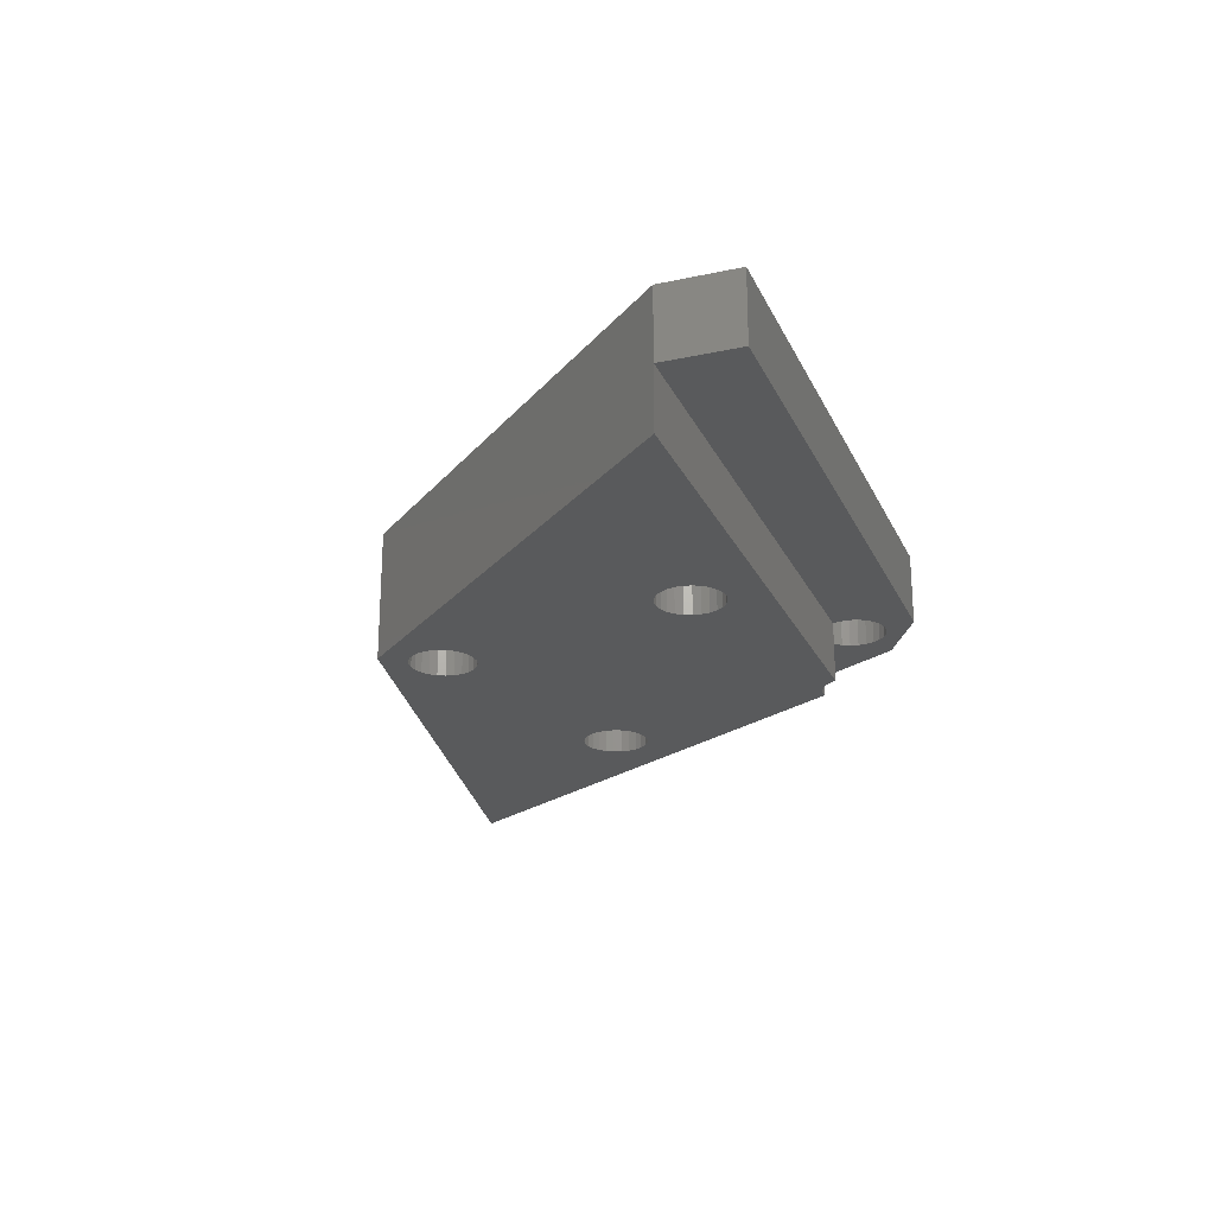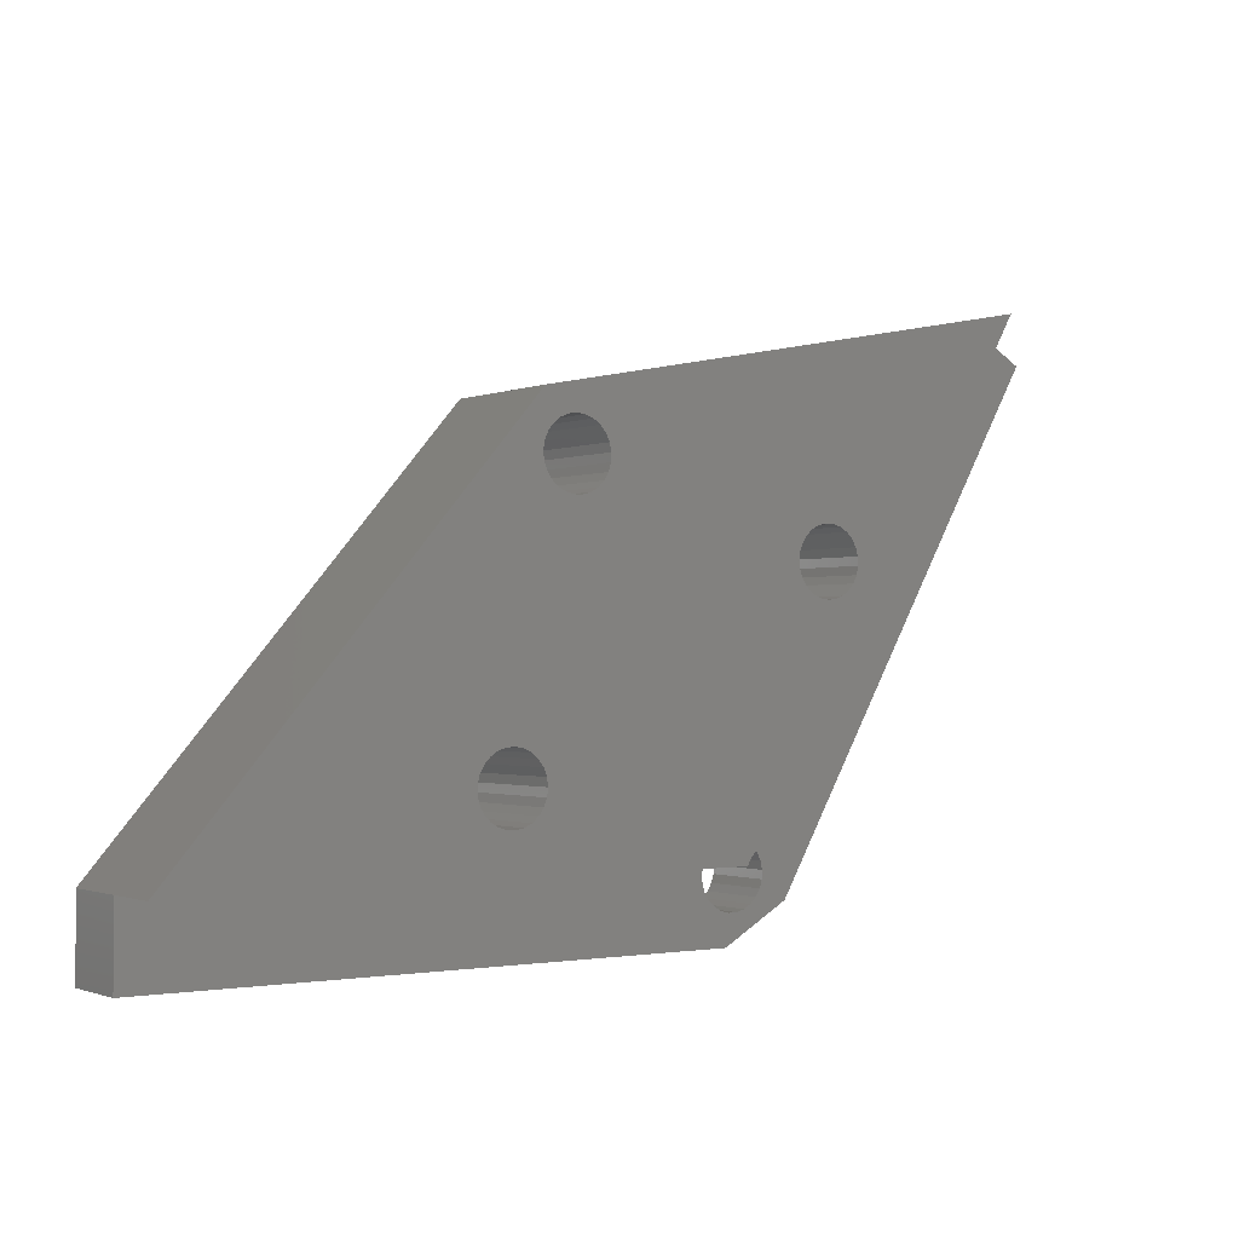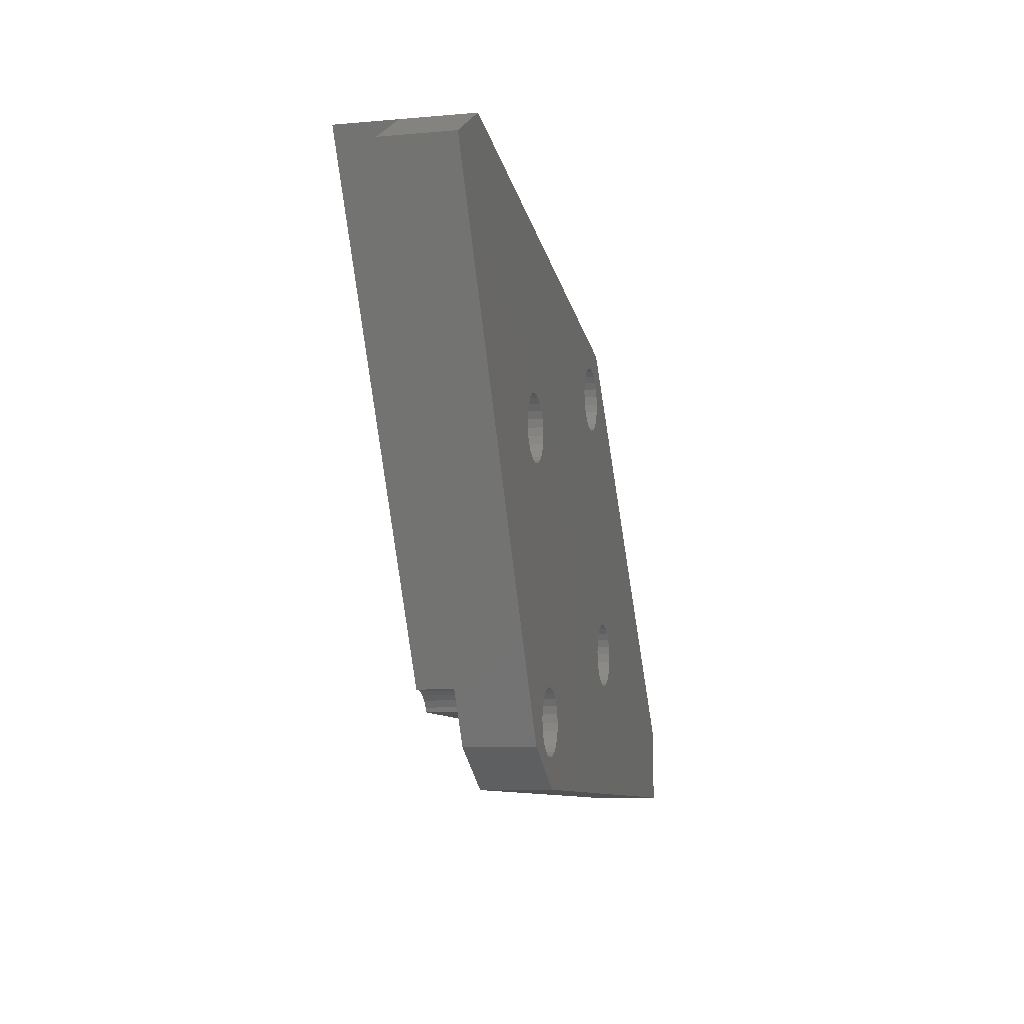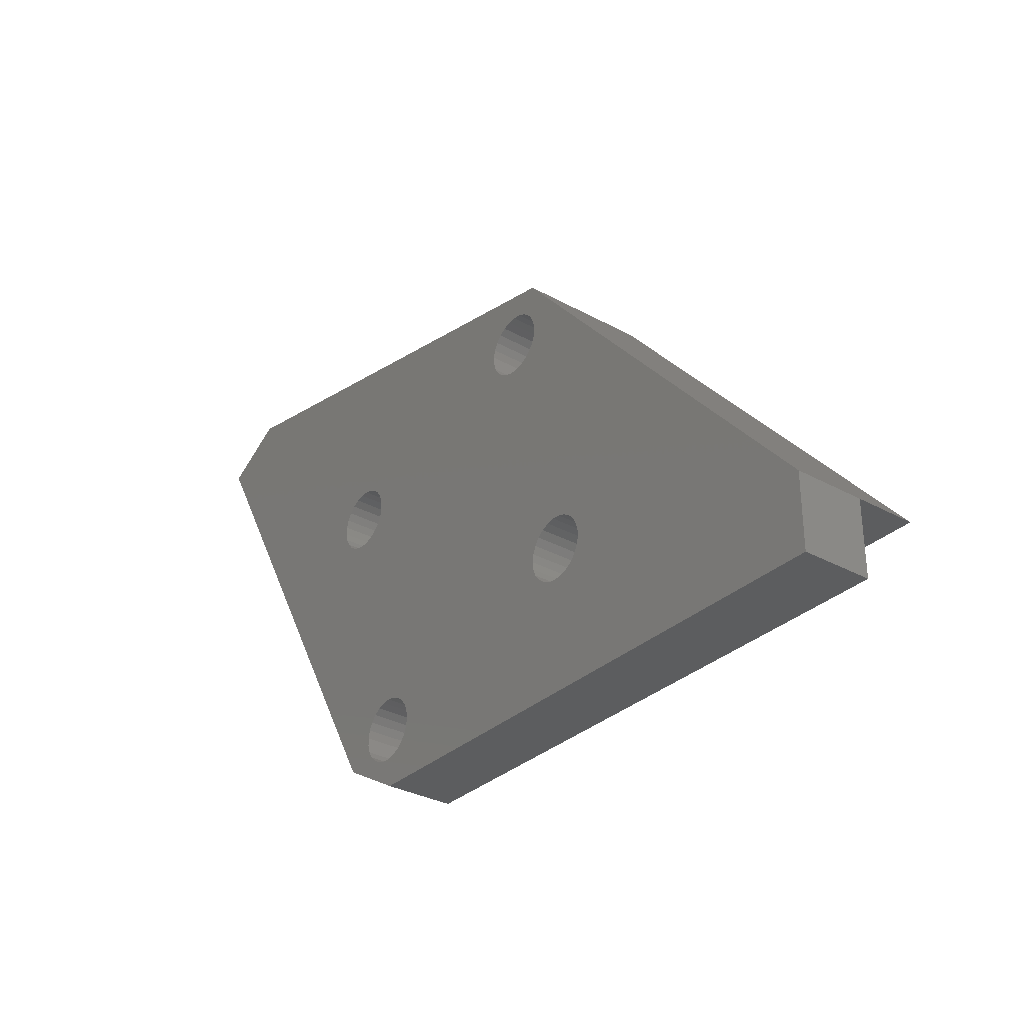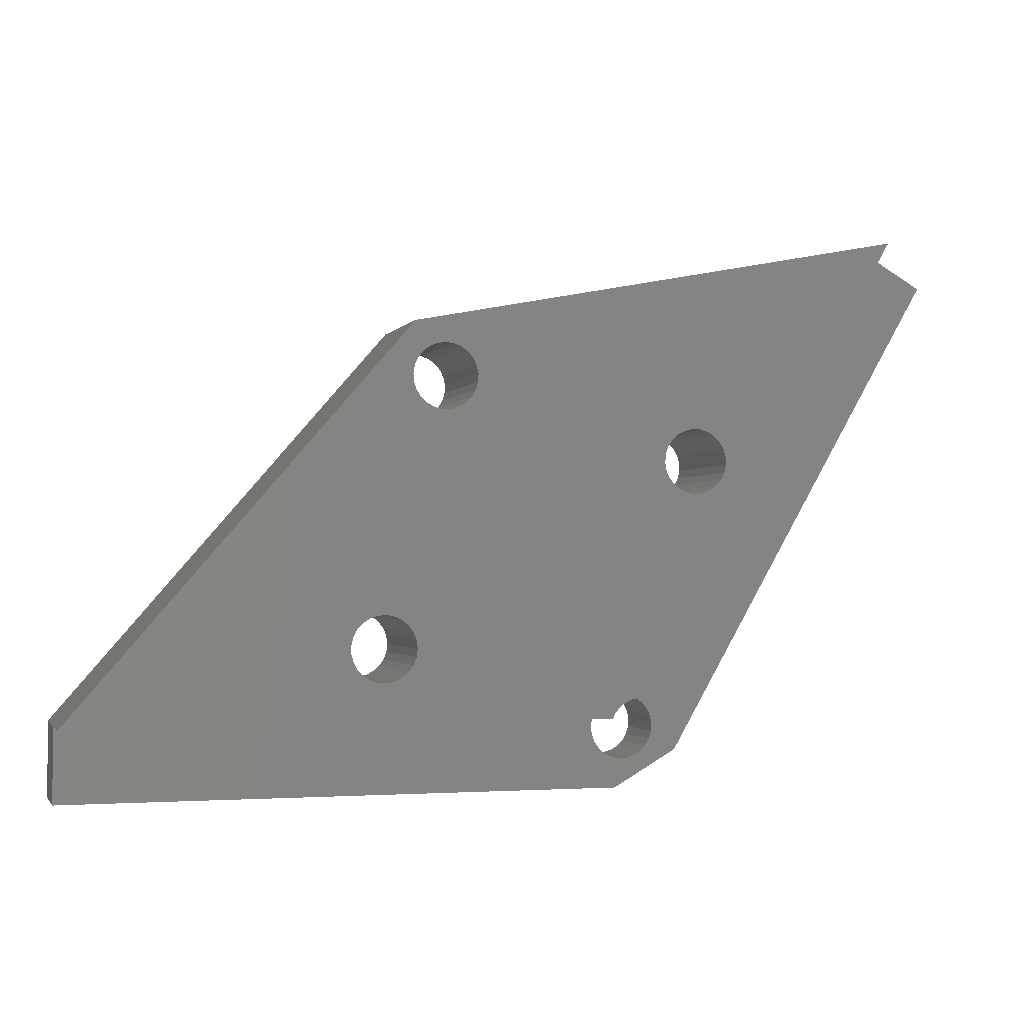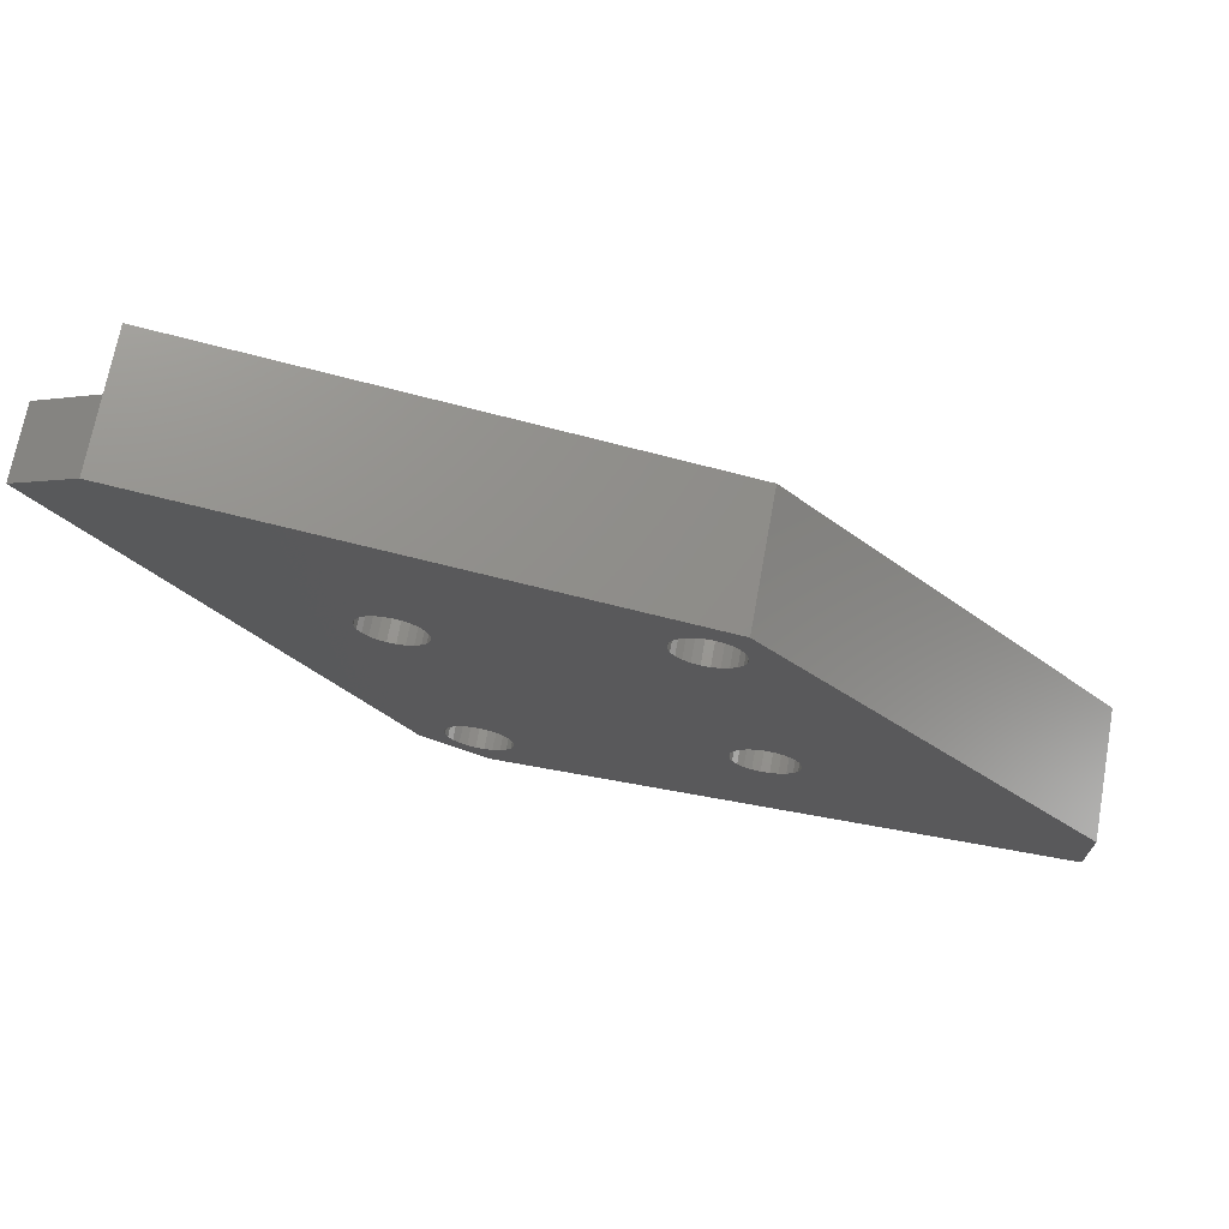
<metadata>
{"format":"stl","ext":"stl","renderer":"f3d","projection":"perspective","resolution":1024,"background":"white","views":[{"elev":-23.3,"azim":-130.0,"up":"+Z"},{"elev":-1.1,"azim":144.9,"up":"+Y"},{"elev":-8.7,"azim":-76.4,"up":"+Y"},{"elev":-31.6,"azim":52.1,"up":"+Y"},{"elev":-1.6,"azim":163.4,"up":"+Y"},{"elev":70.3,"azim":10.3,"up":"+Y"}]}
</metadata>
<code>
# stl→obj: 220 verts, 452 faces
v 5.283 11.25 0
v -9.111 36.18 3.2
v -9.111 36.18 0
v 5.283 11.25 3.2
v 35.89 10.2 3.2
v 17.89 30.98 6.9
v 35.89 10.2 6.9
v 17.89 30.98 0
v 35.89 10.2 0
v 35.89 6.2 3.2
v 7.248 9.6 3.2
v 7.212 9.162 3.2
v 7.067 8.748 3.2
v 5.889 6.2 3.2
v 6.825 8.383 3.2
v 6.499 8.089 3.2
v 6.11 7.886 3.2
v 5.683 7.786 3.2
v 5.244 7.795 3.2
v 4.822 7.913 3.2
v 4.442 8.132 3.2
v 2.425 8.2 3.2
v 3.775 9.234 3.2
v 3.756 9.673 3.2
v 3.901 8.814 3.2
v 4.129 8.439 3.2
v 7.175 10.03 3.2
v 7.101 10.2 3.2
v 3.847 10.1 3.2
v 4.042 10.49 3.2
v 5.1 11.23 3.2
v 4.689 11.08 3.2
v 4.329 10.83 3.2
v -12.58 34.18 3.2
v -9.111 36.18 6.9
v 7.101 10.2 0
v 14.88 27.06 0
v 4.052 23.39 0
v 4.123 23.82 0
v 5.537 11.28 0
v 3.876 22.99 0
v 3.606 22.64 0
v 3.258 22.38 0
v 2.854 22.2 0
v 2.421 22.14 0
v 1.984 22.18 0
v 1.572 22.33 0
v 1.211 22.58 0
v 0.9222 22.91 0
v 0.725 23.3 0
v 0.6313 23.73 0
v 15.57 26.53 0
v 18.23 15.21 0
v 17.97 14.85 0
v 17.96 27.78 0
v 18 28.22 0
v 17.82 27.37 0
v 6.375 11.04 0
v 17.81 14.44 0
v 6.724 10.78 0
v 17.75 14.01 0
v 17.57 27 0
v 21.23 13.77 0
v 21.24 14.21 0
v 21.12 13.35 0
v 20.91 12.96 0
v 20.61 12.65 0
v 20.24 12.41 0
v 19.82 12.28 0
v 19.38 12.25 0
v 17.25 26.71 0
v 16.86 26.51 0
v 16.43 26.41 0
v 15.99 26.41 0
v 6.997 10.43 0
v 17.8 13.57 0
v 15.19 26.75 0
v 14.65 27.43 0
v 17.96 13.17 0
v 18.22 12.81 0
v 18.55 12.53 0
v 18.95 12.34 0
v 21.13 14.63 0
v 20.92 15.02 0
v 20.62 15.34 0
v 20.25 15.58 0
v 18.57 15.48 0
v 18.97 15.67 0
v 19.4 15.75 0
v 19.84 15.72 0
v 17.93 28.65 0
v 17.75 29.05 0
v 17.47 29.4 0
v 17.12 29.66 0
v 16.72 29.83 0
v 16.29 29.9 0
v 15.85 29.85 0
v 15.44 29.7 0
v 4.084 24.26 0
v 14.52 27.85 0
v 5.971 11.21 0
v 3.937 24.67 0
v 14.51 28.29 0
v 3.693 25.04 0
v 14.6 28.72 0
v 3.365 25.33 0
v 14.79 29.11 0
v 2.975 25.53 0
v 15.08 29.45 0
v 2.547 25.63 0
v 2.109 25.62 0
v 1.687 25.5 0
v 1.308 25.28 0
v 0.9968 24.97 0
v 0.7717 24.59 0
v 0.6472 24.17 0
v 35.89 6.2 6.9
v 5.971 11.21 6.9
v 3.258 22.38 6.9
v 5.537 11.28 6.9
v 2.854 22.2 6.9
v 5.1 11.23 6.9
v 2.421 22.14 6.9
v 4.689 11.08 6.9
v 1.984 22.18 6.9
v 21.23 13.77 6.9
v 21.24 14.21 6.9
v 21.13 14.63 6.9
v 20.92 15.02 6.9
v 17.96 27.78 6.9
v 20.62 15.34 6.9
v 17.25 26.71 6.9
v 19.84 15.72 6.9
v 17.57 27 6.9
v 20.25 15.58 6.9
v 17.82 27.37 6.9
v 18 28.22 6.9
v 17.93 28.65 6.9
v 17.75 29.05 6.9
v 17.47 29.4 6.9
v 17.12 29.66 6.9
v 16.72 29.83 6.9
v 16.29 29.9 6.9
v 15.85 29.85 6.9
v 15.44 29.7 6.9
v 3.693 25.04 6.9
v 14.51 28.29 6.9
v 14.6 28.72 6.9
v 7.175 10.03 6.9
v 7.248 9.6 6.9
v 6.997 10.43 6.9
v 6.724 10.78 6.9
v 4.052 23.39 6.9
v 4.123 23.82 6.9
v 3.876 22.99 6.9
v 3.365 25.33 6.9
v 14.79 29.11 6.9
v 6.375 11.04 6.9
v 3.606 22.64 6.9
v 2.975 25.53 6.9
v 15.08 29.45 6.9
v 4.084 24.26 6.9
v 3.937 24.67 6.9
v 2.547 25.63 6.9
v 2.109 25.62 6.9
v 0.7717 24.59 6.9
v -12.58 34.18 6.9
v 0.6472 24.17 6.9
v 0.9968 24.97 6.9
v 1.308 25.28 6.9
v 1.687 25.5 6.9
v 21.12 13.35 6.9
v 20.91 12.96 6.9
v 20.61 12.65 6.9
v 20.24 12.41 6.9
v 19.82 12.28 6.9
v 19.38 12.25 6.9
v 5.889 6.2 6.9
v 18.95 12.34 6.9
v 18.57 15.48 6.9
v 15.99 26.41 6.9
v 18.23 15.21 6.9
v 15.57 26.53 6.9
v 17.97 14.85 6.9
v 15.19 26.75 6.9
v 17.81 14.44 6.9
v 17.75 14.01 6.9
v 14.88 27.06 6.9
v 14.65 27.43 6.9
v 14.52 27.85 6.9
v 17.8 13.57 6.9
v 17.96 13.17 6.9
v 18.22 12.81 6.9
v 7.212 9.162 6.9
v 18.55 12.53 6.9
v 7.067 8.748 6.9
v 6.825 8.383 6.9
v 6.499 8.089 6.9
v 6.11 7.886 6.9
v 5.683 7.786 6.9
v 5.244 7.795 6.9
v 4.822 7.913 6.9
v 4.442 8.132 6.9
v 2.425 8.2 6.9
v 4.129 8.439 6.9
v 4.329 10.83 6.9
v 1.572 22.33 6.9
v 4.042 10.49 6.9
v 3.901 8.814 6.9
v 3.775 9.234 6.9
v 1.211 22.58 6.9
v 3.847 10.1 6.9
v 3.756 9.673 6.9
v 0.9222 22.91 6.9
v 0.725 23.3 6.9
v 0.6313 23.73 6.9
v 19.4 15.75 6.9
v 16.86 26.51 6.9
v 18.97 15.67 6.9
v 16.43 26.41 6.9
f 1 2 3
f 2 1 4
f 5 6 7
f 6 5 8
f 8 5 9
f 10 11 5
f 10 12 11
f 10 13 12
f 14 13 10
f 13 14 15
f 15 14 16
f 16 14 17
f 14 18 17
f 14 19 18
f 14 20 19
f 14 21 20
f 22 21 14
f 23 22 24
f 25 22 23
f 26 22 25
f 21 22 26
f 27 5 11
f 5 27 28
f 22 29 24
f 22 30 29
f 31 2 4
f 32 2 31
f 33 2 32
f 34 33 30
f 34 30 22
f 33 34 2
f 6 2 35
f 8 2 6
f 2 8 3
f 36 5 28
f 5 36 9
f 37 38 39
f 40 41 38
f 40 42 41
f 40 43 42
f 40 44 43
f 1 45 44
f 1 46 45
f 1 47 46
f 1 48 47
f 1 49 48
f 3 49 1
f 50 3 51
f 49 3 50
f 52 53 54
f 53 55 56
f 53 57 55
f 58 54 59
f 60 59 61
f 53 62 57
f 9 63 64
f 9 65 63
f 9 66 65
f 9 67 66
f 9 68 67
f 9 69 68
f 9 70 69
f 53 71 62
f 53 72 71
f 53 73 72
f 53 74 73
f 75 61 76
f 53 52 74
f 38 77 54
f 54 77 52
f 38 37 77
f 37 39 78
f 61 75 60
f 75 76 36
f 79 36 76
f 80 36 79
f 81 36 80
f 82 36 81
f 70 36 82
f 36 70 9
f 83 9 64
f 84 9 83
f 56 84 85
f 56 85 86
f 56 87 53
f 56 88 87
f 56 89 88
f 56 90 89
f 56 86 90
f 84 56 9
f 8 56 91
f 56 8 9
f 92 8 91
f 93 8 92
f 94 8 93
f 95 8 94
f 96 8 95
f 97 8 96
f 98 8 97
f 59 60 58
f 38 54 58
f 78 99 100
f 99 78 39
f 38 58 101
f 38 101 40
f 102 100 99
f 44 40 1
f 100 102 103
f 104 103 102
f 103 104 105
f 106 105 104
f 105 106 107
f 108 107 106
f 107 108 109
f 110 109 108
f 3 109 110
f 109 3 98
f 3 110 111
f 3 111 112
f 98 3 8
f 113 3 112
f 114 3 113
f 115 3 114
f 116 3 115
f 3 116 51
f 117 5 7
f 5 117 10
f 118 119 120
f 121 120 119
f 120 121 122
f 123 122 121
f 122 123 124
f 125 124 123
f 126 7 127
f 7 128 127
f 7 129 128
f 130 129 7
f 129 130 131
f 132 133 134
f 135 134 133
f 134 135 136
f 131 136 135
f 136 131 130
f 130 7 137
f 6 137 7
f 137 6 138
f 6 139 138
f 6 140 139
f 6 141 140
f 6 142 141
f 6 143 142
f 6 144 143
f 6 145 144
f 146 147 148
f 147 149 150
f 147 151 149
f 147 152 151
f 153 147 154
f 155 147 153
f 147 155 152
f 156 148 157
f 152 155 158
f 159 158 155
f 158 159 118
f 119 118 159
f 160 157 161
f 35 161 145
f 35 145 6
f 147 162 154
f 147 163 162
f 147 146 163
f 148 156 146
f 157 160 156
f 161 164 160
f 161 35 164
f 164 35 165
f 166 167 168
f 167 166 35
f 169 35 166
f 170 35 169
f 171 35 170
f 165 35 171
f 172 7 126
f 173 7 172
f 7 173 117
f 174 117 173
f 175 117 174
f 176 117 175
f 177 117 176
f 178 177 179
f 180 181 182
f 183 182 181
f 182 183 184
f 185 184 183
f 150 184 185
f 184 150 186
f 186 150 187
f 150 185 188
f 150 188 189
f 150 189 190
f 150 190 147
f 187 150 191
f 150 192 191
f 150 193 192
f 194 193 150
f 193 194 195
f 196 195 194
f 195 196 179
f 178 179 196
f 178 196 197
f 178 197 198
f 178 198 199
f 177 178 117
f 200 178 199
f 201 178 200
f 202 178 201
f 203 178 202
f 204 203 205
f 124 125 206
f 207 206 125
f 206 207 208
f 203 204 178
f 209 204 205
f 210 204 209
f 211 208 207
f 204 208 211
f 212 204 213
f 213 204 210
f 208 204 212
f 214 204 211
f 215 204 214
f 167 215 216
f 168 167 216
f 215 167 204
f 133 132 217
f 218 217 132
f 217 218 219
f 220 219 218
f 219 220 180
f 181 180 220
f 14 117 178
f 117 14 10
f 22 178 204
f 178 22 14
f 2 167 35
f 167 2 34
f 22 167 34
f 167 22 204
f 193 79 192
f 79 193 80
f 84 131 85
f 131 84 129
f 86 131 135
f 131 86 85
f 66 172 65
f 172 66 173
f 82 195 179
f 195 82 81
f 64 128 83
f 128 64 127
f 81 193 195
f 193 81 80
f 67 173 66
f 173 67 174
f 89 133 217
f 133 89 90
f 63 127 64
f 127 63 126
f 67 175 174
f 175 67 68
f 69 177 176
f 177 69 70
f 90 135 133
f 135 90 86
f 70 179 177
f 179 70 82
f 88 217 219
f 217 88 89
f 184 53 182
f 53 184 54
f 83 129 84
f 129 83 128
f 53 180 182
f 180 53 87
f 87 219 180
f 219 87 88
f 187 59 186
f 59 187 61
f 65 126 63
f 126 65 172
f 186 54 184
f 54 186 59
f 191 61 187
f 61 191 76
f 68 176 175
f 176 68 69
f 192 76 191
f 76 192 79
f 114 170 169
f 170 114 113
f 113 171 170
f 171 113 112
f 44 123 121
f 123 44 45
f 99 163 102
f 163 99 162
f 111 164 165
f 164 111 110
f 102 146 104
f 146 102 163
f 214 50 215
f 50 214 49
f 110 160 164
f 160 110 108
f 38 154 39
f 154 38 153
f 45 125 123
f 125 45 46
f 46 207 125
f 207 46 47
f 41 153 38
f 153 41 155
f 47 211 207
f 211 47 48
f 42 155 41
f 155 42 159
f 112 165 171
f 165 112 111
f 39 162 99
f 162 39 154
f 106 146 156
f 146 106 104
f 166 114 169
f 114 166 115
f 215 51 216
f 51 215 50
f 216 116 168
f 116 216 51
f 211 49 214
f 49 211 48
f 42 119 159
f 119 42 43
f 168 115 166
f 115 168 116
f 43 121 119
f 121 43 44
f 108 156 160
f 156 108 106
f 109 145 161
f 145 109 98
f 97 143 144
f 143 97 96
f 74 183 181
f 183 74 52
f 96 142 143
f 142 96 95
f 55 137 56
f 137 55 130
f 94 140 141
f 140 94 93
f 188 78 189
f 78 188 37
f 157 109 161
f 109 157 107
f 62 132 134
f 132 62 71
f 147 105 148
f 105 147 103
f 98 144 145
f 144 98 97
f 95 141 142
f 141 95 94
f 57 130 55
f 130 57 136
f 189 100 190
f 100 189 78
f 148 107 157
f 107 148 105
f 71 218 132
f 218 71 72
f 190 103 147
f 103 190 100
f 92 140 93
f 140 92 139
f 72 220 218
f 220 72 73
f 52 185 183
f 185 52 77
f 91 139 92
f 139 91 138
f 62 136 57
f 136 62 134
f 77 188 185
f 188 77 37
f 73 181 220
f 181 73 74
f 56 138 91
f 138 56 137
f 40 118 120
f 118 40 101
f 101 158 118
f 158 101 58
f 4 122 31
f 122 4 120
f 40 4 1
f 4 40 120
f 32 122 124
f 122 32 31
f 212 30 208
f 30 212 29
f 21 205 203
f 205 21 26
f 16 199 198
f 199 16 17
f 209 23 210
f 23 209 25
f 75 152 60
f 152 75 151
f 15 198 197
f 198 15 16
f 205 25 209
f 25 205 26
f 58 152 158
f 152 58 60
f 210 24 213
f 24 210 23
f 33 124 206
f 124 33 32
f 17 200 199
f 200 17 18
f 213 29 212
f 29 213 24
f 18 201 200
f 201 18 19
f 13 194 12
f 194 13 196
f 12 150 11
f 150 12 194
f 20 203 202
f 203 20 21
f 19 202 201
f 202 19 20
f 11 149 27
f 149 11 150
f 208 33 206
f 33 208 30
f 15 196 13
f 196 15 197
f 28 75 36
f 75 28 151
f 149 28 27
f 28 149 151

</code>
